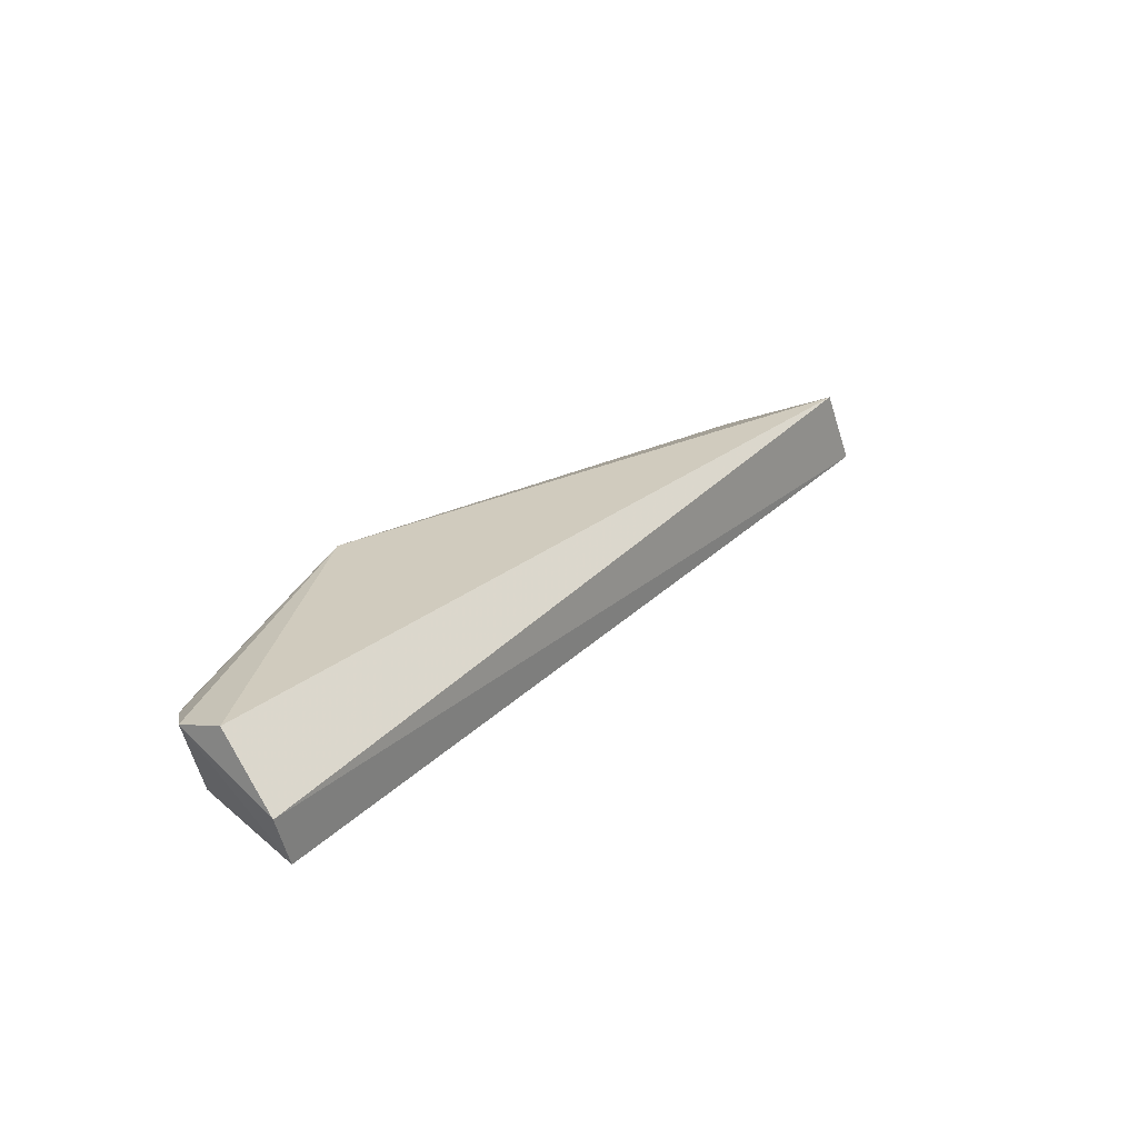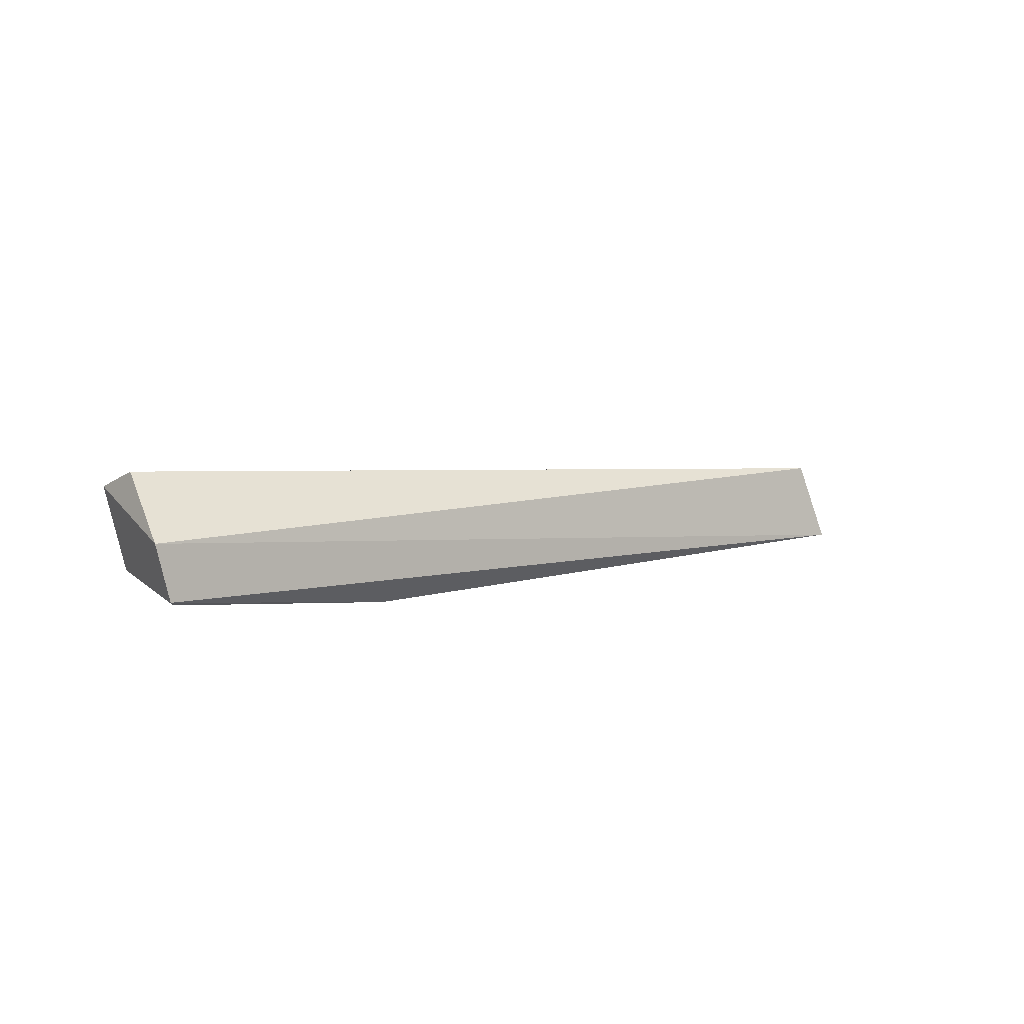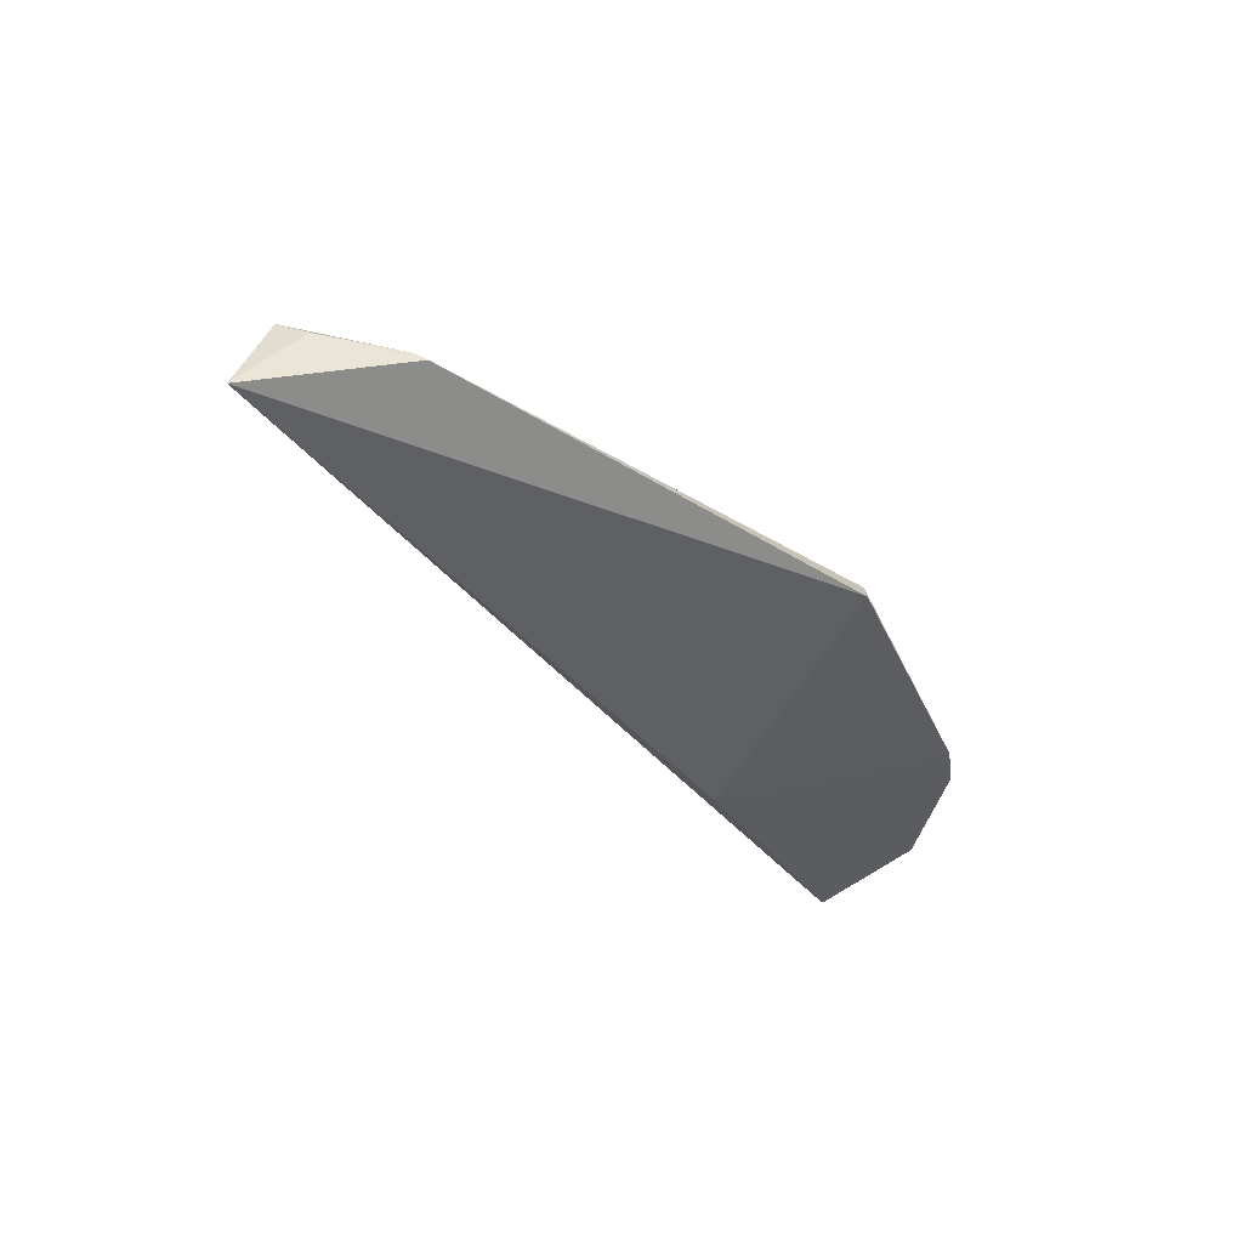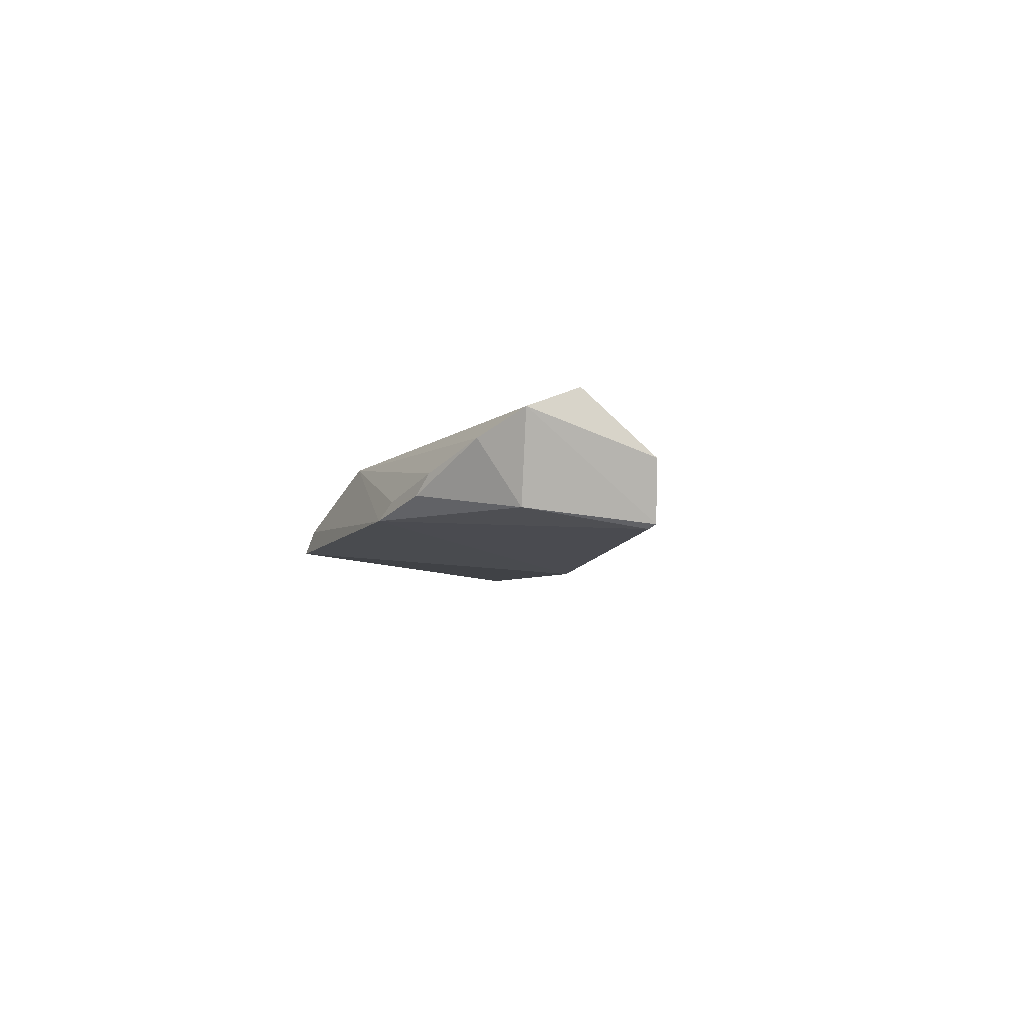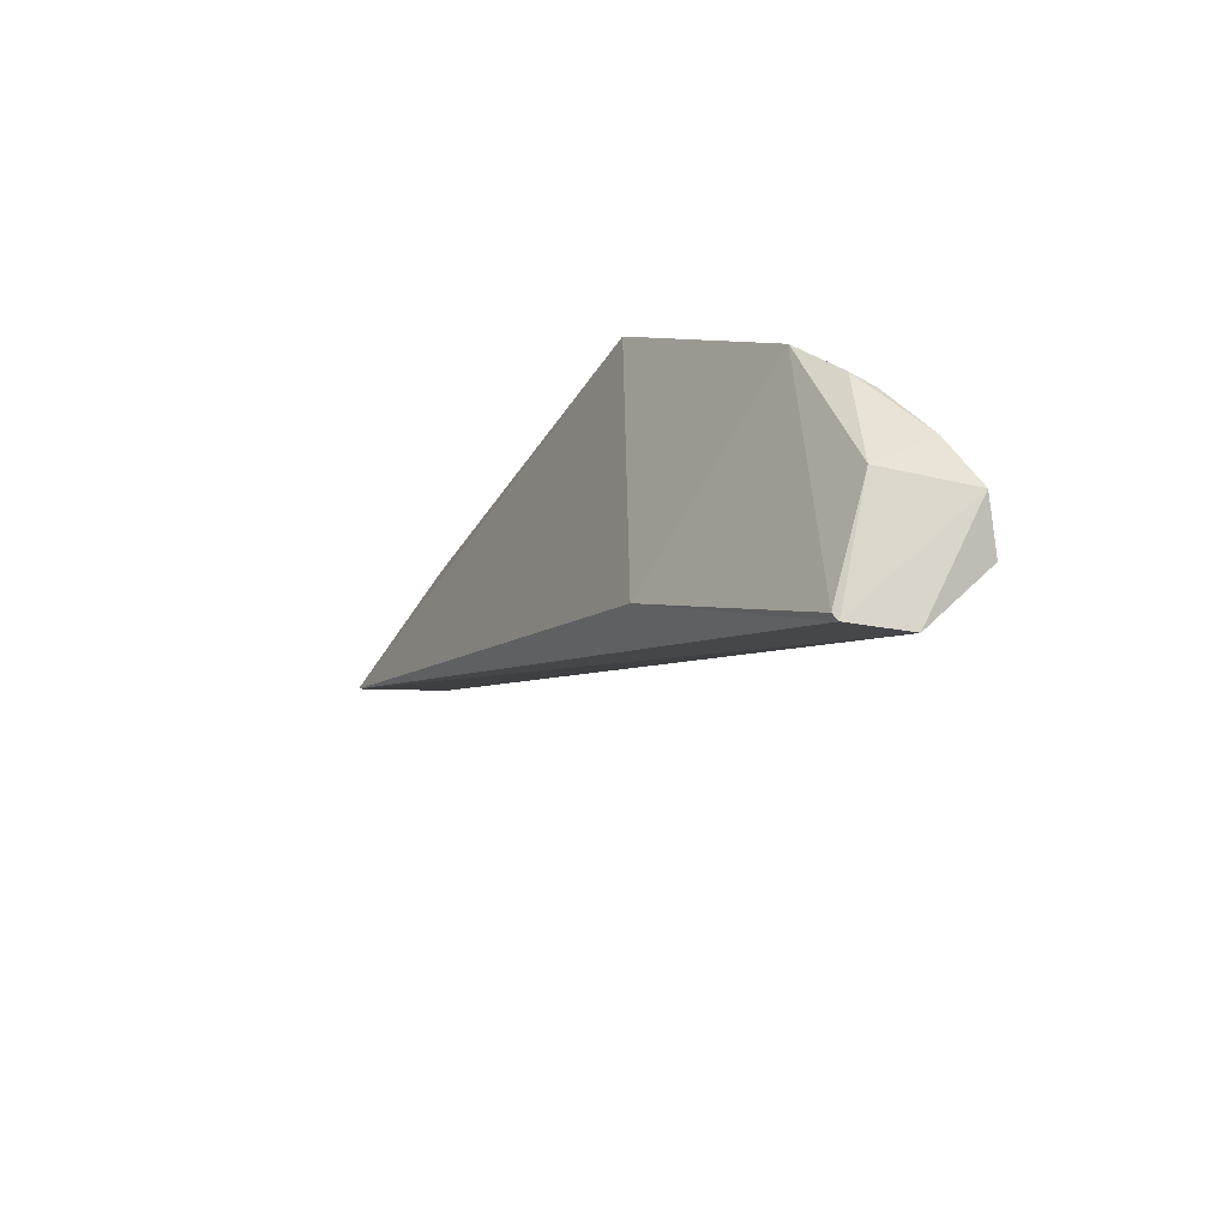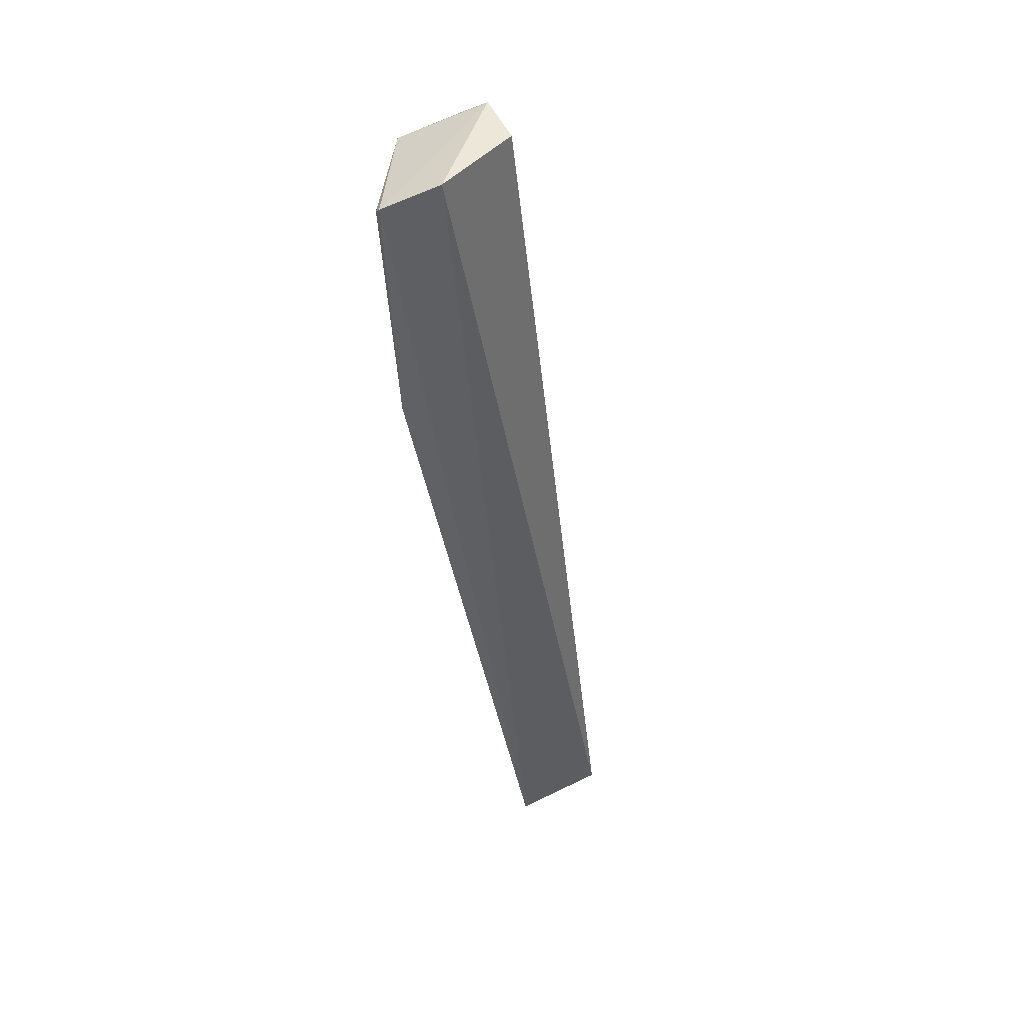
<metadata>
{"format":"obj","ext":"obj","renderer":"f3d","projection":"perspective","resolution":1024,"background":"white","views":[{"elev":32.6,"azim":146.3,"up":"+Y"},{"elev":7.4,"azim":159.3,"up":"+Y"},{"elev":-40.1,"azim":-36.9,"up":"+Y"},{"elev":-4.0,"azim":100.2,"up":"+Y"},{"elev":-26.7,"azim":63.0,"up":"+Z"},{"elev":-61.0,"azim":99.8,"up":"+Z"}]}
</metadata>
<code>
v 0.02228 0.001606 0.09832
v 0.04491 0.008693 0.07876
v -0.01339 0.006388 0.09208
v 0.04289 0.005864 0.07167
v 0.04355 0.003116 0.07927
v 0.04363 0.009871 0.07586
v 0.02748 0.006887 0.09311
v 0.03773 0.002809 0.08908
v 0.04201 0.002163 0.07179
v -0.007645 0.003664 0.09695
v 0.04097 0.004066 0.08598
v 0.02285 0.003078 0.09758
v -0.0154 0.0007863 0.09187
v 0.02633 -7.264e-05 0.07928
v 0.04179 0.001906 0.07226
v 0.04373 0.00709 0.08181
v 0.04156 0.005304 0.08508
v -0.007052 0.003079 0.09748
v 0.02503 0.005668 0.09466
v -0.01205 0.005273 0.09361
v 0.03853 0.00389 0.08806
f 6 2 4
f 6 4 3
f 7 6 3
f 7 2 6
f 9 4 2
f 9 2 5
f 10 7 3
f 11 8 5
f 12 8 7
f 12 1 8
f 13 3 4
f 13 4 9
f 14 8 1
f 14 13 9
f 14 1 13
f 15 9 5
f 15 5 8
f 15 14 9
f 15 8 14
f 16 11 5
f 16 5 2
f 16 2 7
f 17 16 7
f 17 11 16
f 18 12 10
f 18 1 12
f 18 13 1
f 19 12 7
f 19 7 10
f 19 10 12
f 20 10 3
f 20 3 13
f 20 18 10
f 20 13 18
f 21 17 7
f 21 7 8
f 21 8 11
f 21 11 17

</code>
